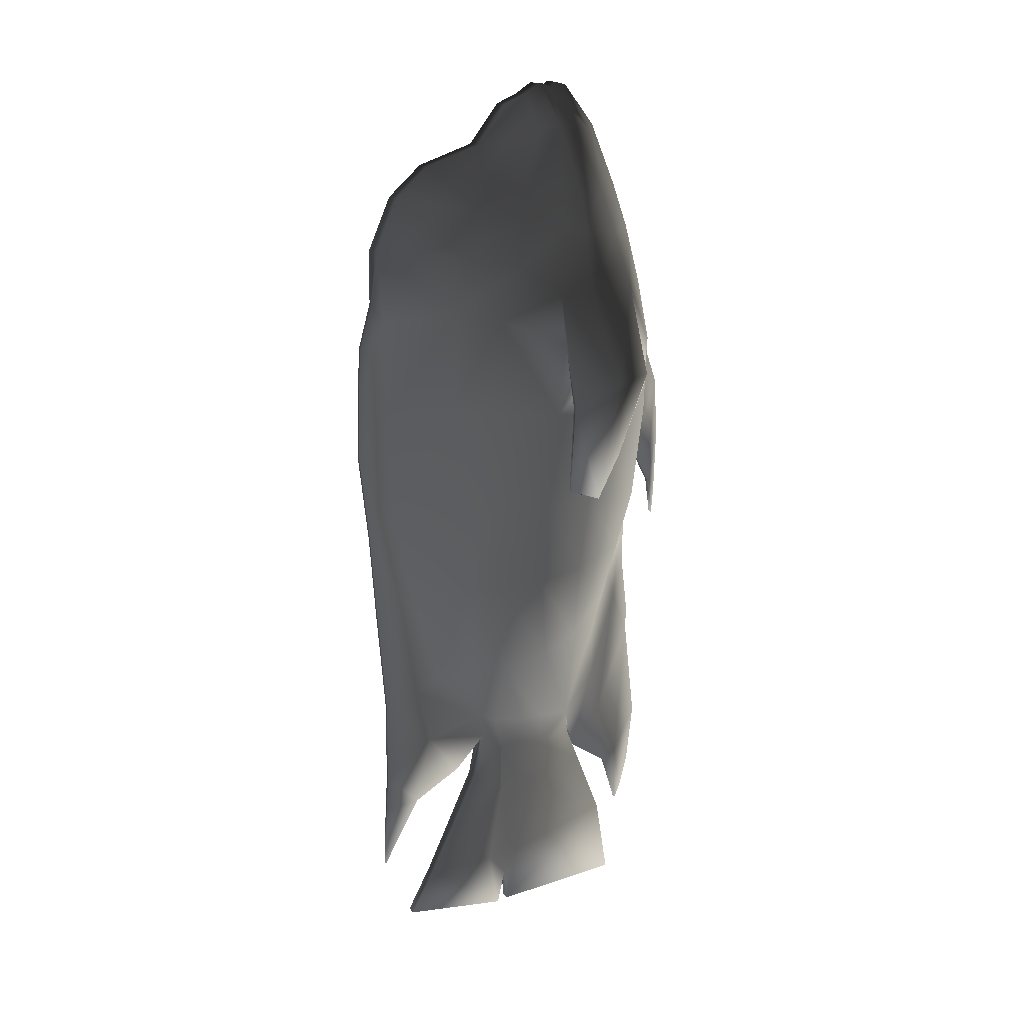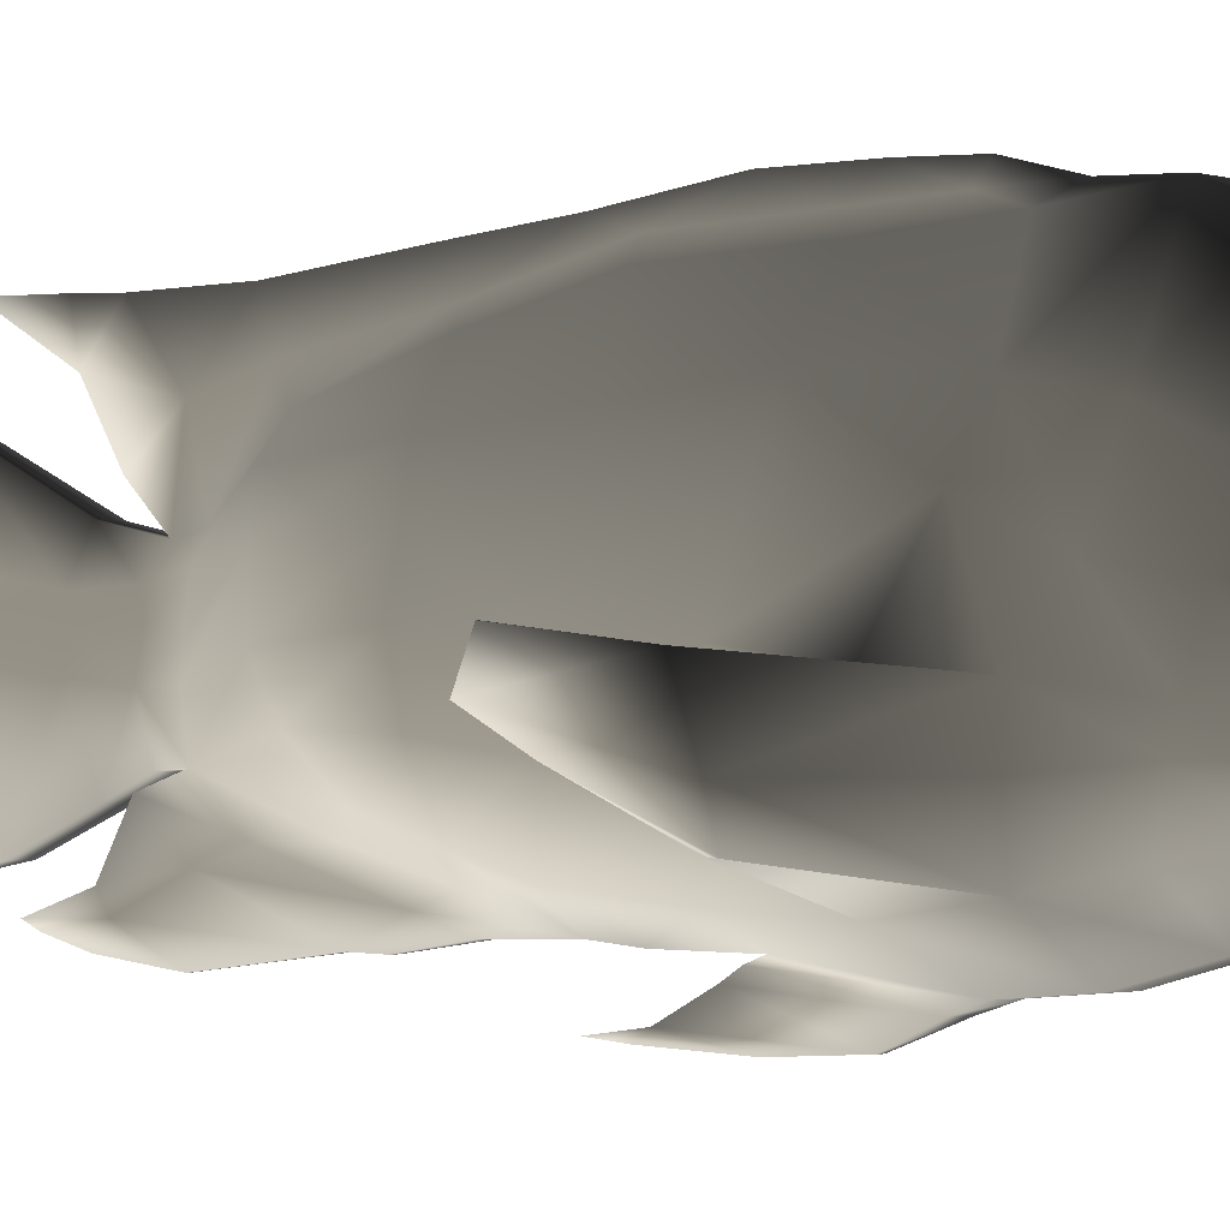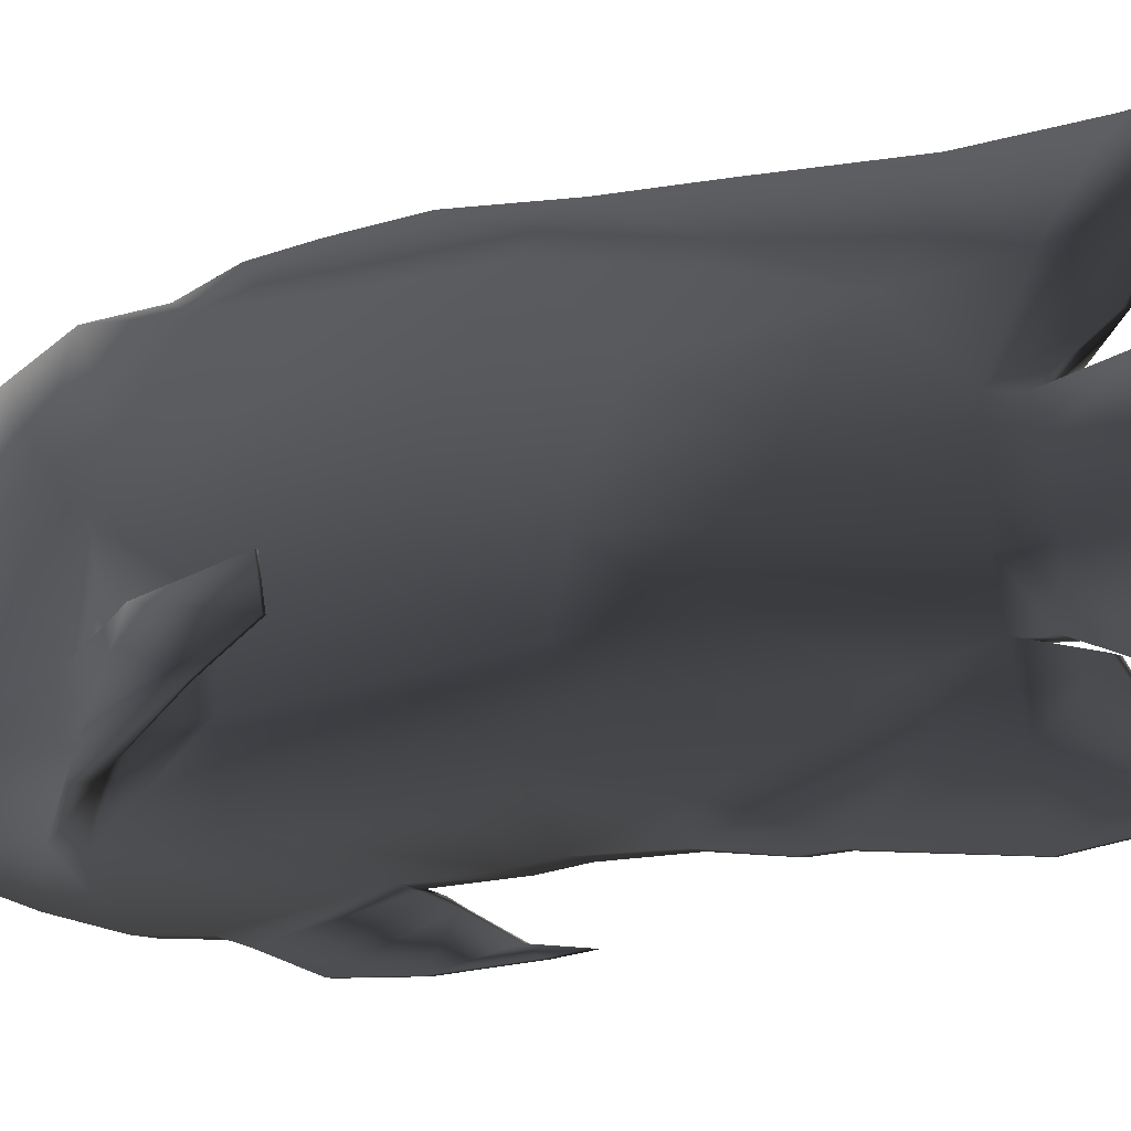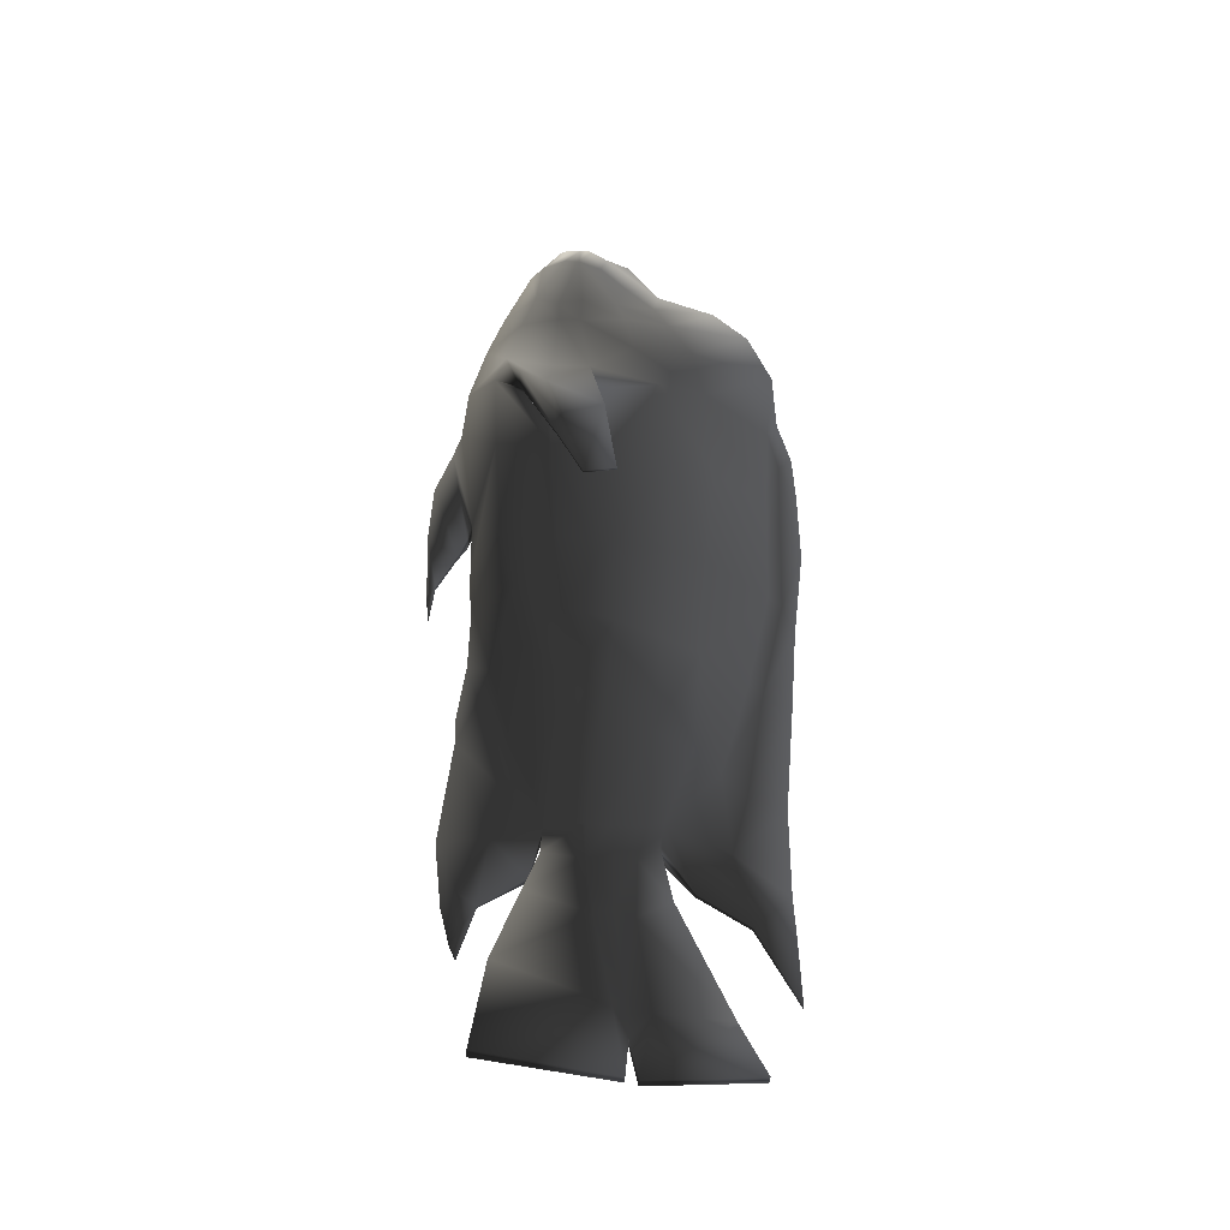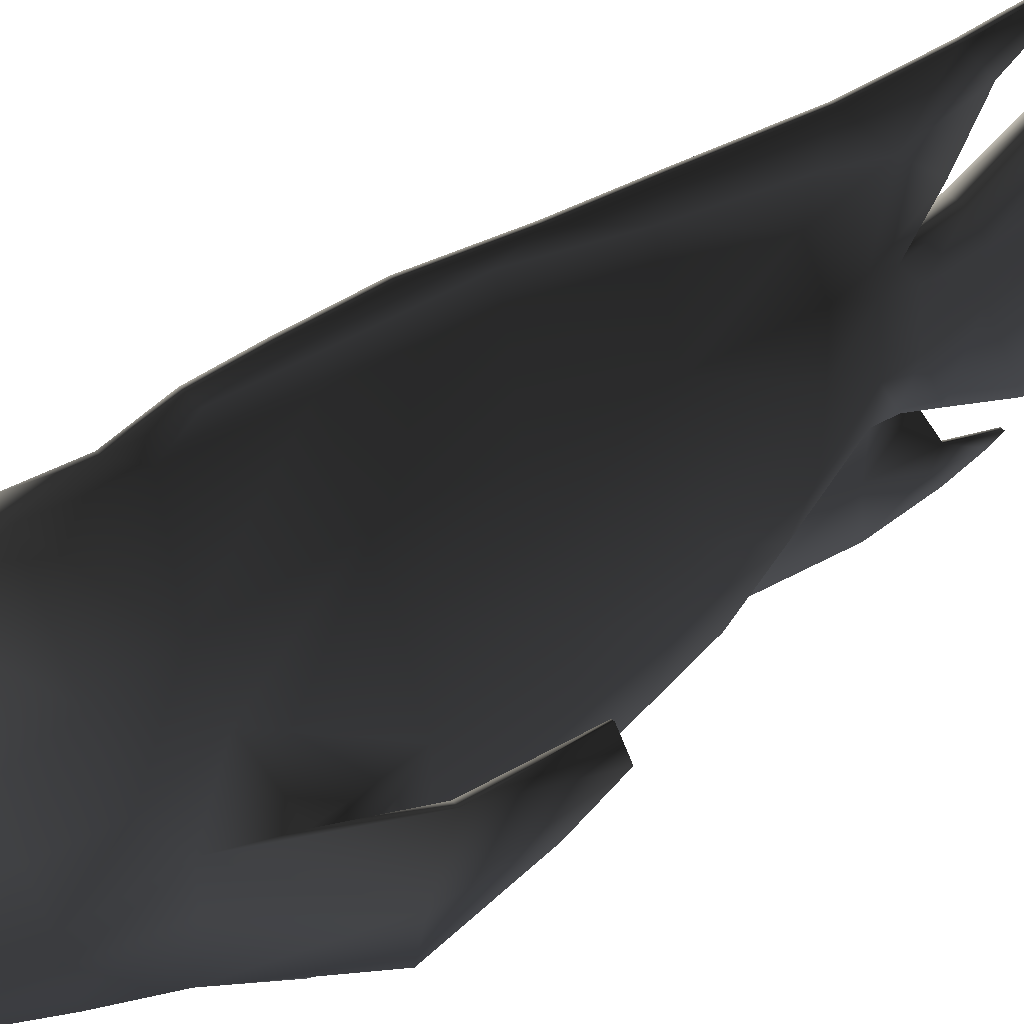
<metadata>
{"format":"obj","ext":"obj","renderer":"f3d","projection":"perspective","resolution":1024,"background":"white","views":[{"elev":13.8,"azim":-113.3,"up":"+Z"},{"elev":-1.6,"azim":-48.6,"up":"+Y"},{"elev":-12.0,"azim":128.4,"up":"+Y"},{"elev":-36.5,"azim":85.9,"up":"+Z"},{"elev":39.0,"azim":48.9,"up":"+Y"}]}
</metadata>
<code>
g default
v 0.0581 -0.4524 -0.642
v 0.05982 -0.3592 -0.8498
v 0.2998 -0.3941 -0.3667
v 0.05604 -0.5345 -0.3346
v 0.3237 -0.4568 -0.1115
v 0.05393 -0.6189 -0.02307
v 0.3966 -0.5487 0.5595
v 0.3949 -0.5642 0.9084
v 0.04923 -0.698 0.8874
v 0.05192 -0.6342 0.4027
v 0.2947 -0.5208 1.128
v 0.2492 -0.458 1.377
v 0.0478 -0.608 1.386
v 0.04835 -0.6774 1.127
v 0.06115 -0.3122 -1.06
v 0.3019 -0.2429 -0.5506
v 0.3258 -0.2574 -0.2104
v 0.3985 -0.3248 0.568
v 0.3974 -0.3314 0.7849
v 0.2965 -0.3252 1.101
v 0.2606 -0.2994 1.412
v 0.09713 -0.1529 -1.047
v 0.3036 -0.09407 -0.6404
v 0.3278 -0.05686 -0.2593
v 0.4004 -0.104 0.5654
v 0.3986 -0.1444 0.8896
v 0.2979 -0.1613 1.105
v 0.2515 -0.2061 1.425
v 0.08929 -0.05847 -1.05
v 0.2449 0.09457 -0.7105
v 0.2625 0.1325 -0.288
v 0.3166 0.1795 0.5818
v 0.3144 0.1435 1.004
v 0.2887 0.02717 1.237
v 0.2271 -0.007735 1.464
v -0.04222 -0.4515 -0.6443
v -0.04428 -0.5336 -0.337
v -0.2853 -0.3891 -0.3804
v -0.0405 -0.3583 -0.8522
v -0.04638 -0.6181 -0.02542
v -0.3125 -0.4513 -0.1264
v -0.05109 -0.6972 0.8851
v -0.3945 -0.5574 0.8899
v -0.3928 -0.5419 0.541
v -0.0484 -0.6333 0.4003
v -0.05251 -0.6072 1.384
v -0.2512 -0.4537 1.365
v -0.2956 -0.5157 1.114
v -0.05197 -0.6765 1.125
v -0.2831 -0.2379 -0.5643
v -0.03916 -0.3113 -1.062
v -0.3103 -0.252 -0.2253
v -0.392 -0.3246 0.7664
v -0.391 -0.318 0.5495
v -0.2602 -0.2951 1.4
v -0.2938 -0.3201 1.087
v -0.2815 -0.08904 -0.6541
v -0.0725 -0.1514 -1.051
v -0.3084 -0.05139 -0.2742
v -0.3908 -0.1376 0.8711
v -0.389 -0.09722 0.5469
v -0.2488 -0.2018 1.413
v -0.2924 -0.1562 1.091
v -0.2189 0.09856 -0.7214
v -0.06301 -0.05716 -1.054
v -0.2396 0.1369 -0.2997
v -0.3027 0.1488 0.9892
v -0.3006 0.1848 0.5674
v -0.2223 -0.004292 1.454
v -0.2681 0.03119 1.226
v 0.01858 -0.6423 -1.537
v 0.01755 -0.6819 -1.381
v 0.000895 -0.6817 -1.381
v 0.001924 -0.6422 -1.537
v 0.02248 -0.6614 -0.5531
v -0.01099 -0.6611 -0.5539
v -0.01131 -0.6586 -0.667
v 0.02385 -0.6589 -0.6662
v 0.01441 -0.8055 0.05296
v -0.01076 -0.8053 0.05237
v -0.01014 -0.7951 -0.06801
v 0.01503 -0.7953 -0.06742
v 0.04769 -0.2803 2.051
v 0.04807 -0.2298 2.063
v -0.05225 -0.2289 2.061
v -0.05263 -0.2794 2.048
v 0.077 -0.1984 2.032
v -0.08037 -0.1975 2.03
v 0.06218 -0.1731 2.054
v -0.0653 -0.1723 2.051
v 0.04882 -0.1447 2.058
v -0.05149 -0.1438 2.055
v 0.05266 0.1588 1.78
v -0.04766 0.1597 1.777
v -0.04963 0.02377 1.96
v 0.05069 0.0229 1.962
v 0.02354 0.7451 0.6363
v 0.001643 0.7453 0.6358
v 0.000561 0.7336 0.8583
v 0.02246 0.7335 0.8588
v 0.02944 0.6317 -0.9192
v 0.03112 0.6317 -1.3
v 0.009224 0.6319 -1.301
v 0.007539 0.6319 -0.9197
v 0.04232 0.04997 -2.059
v -0.005283 0.05038 -2.06
v -0.00139 0.5163 -2.033
v 0.04621 0.5159 -2.032
v 0.04095 -6e-06 -2.046
v 0.04231 -0.5616 -1.962
v -0.01666 -0.5611 -1.963
v -0.004884 0.000388 -2.048
v 0.01906 -0.6167 -1.595
v 0.002402 -0.6166 -1.595
v 0.1397 -0.3726 1.84
v 0.04728 -0.4201 1.869
v 0.1708 -0.2741 1.866
v 0.1634 -0.207 1.872
v 0.04963 -0.0757 2.009
v 0.09956 0.002422 1.785
v -0.1444 -0.3702 1.834
v -0.05303 -0.4192 1.867
v -0.1728 -0.2717 1.859
v -0.1632 -0.2046 1.866
v -0.1411 -0.1073 1.849
v 0.05524 0.4109 1.686
v -0.04507 0.4118 1.684
v 0.2038 -0.3996 1.589
v 0.04752 -0.5384 1.585
v 0.216 -0.299 1.553
v 0.2172 -0.1946 1.577
v 0.1429 0.1313 1.616
v -0.2067 -0.396 1.579
v -0.0528 -0.5375 1.583
v -0.2168 -0.2955 1.543
v -0.2157 -0.1911 1.567
v -0.1807 -0.03303 1.586
v 0.05717 0.5617 1.544
v -0.04315 0.5626 1.542
v 0.05909 0.6624 1.305
v 0.2182 0.2888 1.285
v 0.2298 0.3396 1.038
v 0.06027 0.6291 0.9729
v 0.02495 0.7495 0.3271
v 0.003048 0.7497 0.3266
v 0.06154 -0.3195 -1.161
v 0.08618 -0.1502 -1.193
v -0.03878 -0.3186 -1.163
v -0.06021 -0.1489 -1.197
v -0.0536 -0.03954 -1.178
v 0.01001 0.6408 -1.462
v 0.03191 0.6406 -1.461
v 0.03325 0.6508 -1.745
v 0.01135 0.651 -1.746
v 0.08179 0.08206 -1.041
v 0.07633 0.04582 -1.19
v 0.06523 0.1323 -1.116
v 0.06495 0.1531 -1.014
v 0.05752 -0.3832 -1.318
v 0.0713 -0.1192 -1.418
v -0.03447 -0.3824 -1.321
v -0.04283 -0.1182 -1.421
v -0.03793 -0.04153 -1.393
v 0.05777 0.1808 -1.347
v -0.02476 0.1815 -1.349
v -0.03509 0.1331 -1.118
v 0.06398 0.03975 -1.424
v 0.05735 -0.04813 -1.774
v 0.05362 -0.4993 -1.607
v -0.03002 -0.4986 -1.609
v -0.02451 -0.04743 -1.776
v -0.005867 0.0143 -1.898
v -0.0213 0.000931 -1.739
v -0.01183 0.4046 -1.829
v 0.05291 0.404 -1.827
v 0.05283 0.09943 -1.802
v 0.06588 0.3747 -0.7909
v 0.1859 0.2549 -0.7657
v 0.06502 0.4972 -0.358
v 0.197 0.2917 -0.3108
v 0.06186 0.606 0.5685
v 0.232 0.3664 0.5886
v 0.1727 0.189 1.493
v -0.1567 0.2578 -0.7737
v -0.03444 0.3756 -0.7933
v -0.03536 0.154 -1.016
v -0.05318 0.08322 -1.044
v -0.2129 0.3703 0.5782
v -0.03846 0.6069 0.5662
v -0.0364 0.5948 0.07616
v -0.1857 0.3319 0.1348
v -0.2151 0.3434 1.027
v -0.04004 0.63 0.9706
v -0.1644 0.1916 1.486
v -0.1368 0.1334 1.61
v -0.05069 -0.07484 2.007
v 0.04086 0.01389 -1.897
v 0.1425 -0.1093 1.854
v -0.09727 0.004028 1.781
v 0.1839 -0.0359 1.594
v -0.04123 0.6632 1.303
v -0.1928 0.2918 1.276
v -0.04703 0.04688 -1.193
v 0.08128 -0.0407 -1.175
v -0.03271 0.04059 -1.427
v 0.06748 -0.04244 -1.39
v -0.0172 0.1 -1.804
v 0.05464 0.000278 -1.737
v 0.02844 0.4125 -1.12
v 0.02789 0.4782 -0.8678
v 0.02799 0.2684 -1.299
v 0.006092 0.2686 -1.3
v 0.006542 0.4127 -1.121
v 0.005993 0.4784 -0.8684
v -0.0353 0.498 -0.3603
v 0.004553 0.5573 -0.3891
v 0.000243 0.676 0.8179
v 0.001503 0.6673 0.5158
v -0.000812 0.6792 1.063
v 0.02109 0.679 1.063
v 0.02214 0.6758 0.8184
v 0.0234 0.6671 0.5163
v 0.06392 0.5939 0.07851
v 0.02528 0.6556 0.06833
v 0.02629 0.703 -0.06865
v 0.03039 0.4791 -1.432
v 0.008492 0.4793 -1.433
v 0.005764 0.6745 -0.4349
v 0.004396 0.7032 -0.06917
v 0.05317 -0.6318 0.1241
v 0.3476 -0.5195 0.1437
v 0.3496 -0.2939 0.1276
v 0.3514 -0.08411 0.1154
v 0.2081 0.3285 0.1441
v 0.2802 0.1705 0.1346
v -0.04714 -0.631 0.1217
v -0.3397 -0.5136 0.1276
v -0.3377 -0.288 0.1115
v -0.3358 -0.0782 0.0993
v -0.2603 0.1752 0.1219
v 0.02766 0.6743 -0.4344
v -0.198 0.2949 -0.3194
v 0.003383 0.6558 0.06782
v 0.02645 0.5571 -0.3886
v 0.04283 -0.4588 -0.8861
v 0.04002 -0.5768 -0.4787
v 0.03885 -0.6262 -0.3108
v -0.02889 -0.6256 -0.3124
v -0.02772 -0.5762 -0.4803
v -0.02491 -0.4583 -0.8877
v -0.008188 -0.5096 -1.084
v -0.006158 -0.362 -1.256
v 0.029 -0.3623 -1.255
v 0.02697 -0.5099 -1.084
v -0.000554 -0.712 -1.112
v 0.0161 -0.7122 -1.112
v 0.001287 -0.6113 -1.333
v 0.002022 -0.5474 -1.375
v 0.01868 -0.5476 -1.374
v 0.01794 -0.6115 -1.332
v -0.03905 -0.654 0.3391
v -0.04168 -0.7288 0.7885
v 0.04276 -0.6547 0.341
v 0.04014 -0.7295 0.7904
v -0.01069 -0.6905 0.2593
v -0.0132 -0.8005 0.6142
v 0.01449 -0.6907 0.2599
v 0.01197 -0.8007 0.6148
v -0.01069 -0.7724 0.1003
v -0.01219 -0.8161 0.3564
v 0.01448 -0.7726 0.1009
v 0.01298 -0.8163 0.357
v -0.5108 -0.3422 0.702
v -0.5645 -0.4515 0.6961
v -0.5808 -0.3239 0.708
v -0.5936 -0.4531 0.7542
v -0.5382 -0.1081 0.6112
v -0.567 -0.1058 0.6139
v -0.6226 -0.1931 0.1943
v -0.6337 -0.1931 0.194
v -0.6136 -0.05921 0.2338
v -0.6025 -0.05929 0.2341
v -0.6292 -0.2953 0.3882
v -0.6181 -0.2954 0.3885
v 0.5145 -0.351 0.726
v 0.5664 -0.4613 0.7226
v 0.595 -0.4634 0.7821
v 0.5848 -0.334 0.7353
v 0.5756 -0.1157 0.6407
v 0.5467 -0.1174 0.6366
v 0.6333 -0.2039 0.2238
v 0.6153 -0.06976 0.2626
v 0.6263 -0.06987 0.2629
v 0.6444 -0.204 0.224
v 0.6254 -0.3061 0.4176
v 0.6365 -0.3062 0.4179
g TropicalFish09:TropicalFish09
f 1 2 3 4
f 4 3 5 6
f 7 8 9 10
f 11 12 13 14
f 2 15 16 3
f 3 16 17 5
f 18 19 8 7
f 20 21 12 11
f 15 22 23 16
f 16 23 24 17
f 25 26 19 18
f 27 28 21 20
f 22 29 30 23
f 23 30 31 24
f 25 32 33 26
f 34 35 28 27
f 36 37 38 39
f 37 40 41 38
f 42 43 44 45
f 46 47 48 49
f 39 38 50 51
f 38 41 52 50
f 43 53 54 44
f 47 55 56 48
f 51 50 57 58
f 50 52 59 57
f 53 60 61 54
f 55 62 63 56
f 58 57 64 65
f 57 59 66 64
f 61 60 67 68
f 62 69 70 63
f 71 72 73 74
f 75 76 77 78
f 79 80 81 82
f 13 46 49 14
f 83 84 85 86
f 84 87 88 85
f 87 89 90 88
f 91 92 90 89
f 93 94 95 96
f 97 98 99 100
f 101 102 103 104
f 105 106 107 108
f 109 110 111 112
f 113 71 74 114
f 115 84 83 116
f 87 84 115 117
f 118 89 87 117
f 119 120 93 96
f 86 85 121 122
f 121 85 88 123
f 88 90 124 123
f 124 90 92 125
f 83 86 122 116
f 126 127 94 93
f 128 115 116 129
f 117 115 128 130
f 118 117 130 131
f 93 120 132 126
f 122 121 133 134
f 133 121 123 135
f 135 123 124 136
f 124 125 137 136
f 116 122 134 129
f 138 139 127 126
f 8 11 14 9
f 140 141 142 143
f 49 48 43 42
f 14 49 42 9
f 144 145 98 97
f 22 15 146 147
f 15 51 148 146
f 51 58 149 148
f 65 150 149 58
f 151 152 153 154
f 155 156 157 158
f 147 146 159 160
f 148 161 159 146
f 149 162 161 148
f 149 150 163 162
f 157 164 165 166
f 156 167 164 157
f 168 169 110 109
f 169 170 111 110
f 170 171 112 111
f 172 112 171 173
f 174 175 108 107
f 175 176 105 108
f 158 177 178 155
f 177 179 180 178
f 181 143 142 182
f 141 140 138 183
f 184 185 186 187
f 188 189 190 191
f 192 193 189 188
f 127 139 194 195
f 96 95 196 119
f 197 172 106 105
f 119 91 198 120
f 94 199 196 95
f 120 198 200 132
f 94 127 195 199
f 34 33 142 141
f 201 193 192 202
f 187 186 166 203
f 155 29 204 156
f 203 166 165 205
f 156 204 206 167
f 174 107 106 207
f 176 208 197 105
f 177 158 209 210
f 158 157 211 209
f 157 166 212 211
f 166 186 213 212
f 186 185 214 213
f 185 215 216 214
f 189 193 217 218
f 193 201 219 217
f 201 140 220 219
f 220 140 143 221
f 143 181 222 221
f 223 224 222 181
f 221 222 144 97
f 224 225 144 222
f 101 210 209 102
f 209 211 226 102
f 211 212 227 226
f 227 212 213 103
f 213 214 104 103
f 214 216 228 104
f 218 217 98 145
f 145 144 225 229
f 7 10 230 231
f 18 7 231 232
f 233 25 18 232
f 234 182 32 235
f 236 45 44 237
f 237 44 54 238
f 54 61 239 238
f 239 61 68 240
f 10 45 236 230
f 241 228 229 225
f 223 181 182 234
f 190 215 242 191
f 190 189 218 243
f 179 244 224 223
f 244 241 225 224
f 243 218 145 229
f 217 219 99 98
f 219 220 100 99
f 100 220 221 97
f 155 178 30 29
f 30 178 180 31
f 182 142 33 32
f 141 183 35 34
f 64 184 187 65
f 240 191 242 66
f 67 192 188 68
f 137 195 194 69
f 119 196 92 91
f 196 199 125 92
f 199 195 137 125
f 70 202 192 67
f 187 203 150 65
f 203 205 163 150
f 207 106 172 173
f 109 112 172 197
f 91 89 118 198
f 118 131 200 198
f 29 22 147 204
f 147 160 206 204
f 197 208 168 109
f 32 25 233 235
f 68 188 191 240
f 12 128 129 13
f 21 130 128 12
f 28 131 130 21
f 35 200 131 28
f 134 133 47 46
f 133 135 55 47
f 135 136 62 55
f 136 137 69 62
f 129 134 46 13
f 140 201 139 138
f 126 132 183 138
f 139 201 202 194
f 183 132 200 35
f 202 70 69 194
f 231 230 6 5
f 232 231 5 17
f 233 232 17 24
f 31 235 233 24
f 40 236 237 41
f 41 237 238 52
f 52 238 239 59
f 239 240 66 59
f 230 236 40 6
f 223 234 180 179
f 215 190 243 216
f 216 243 229 228
f 101 104 228 241
f 185 184 242 215
f 177 210 244 179
f 210 101 241 244
f 180 234 235 31
f 242 184 64 66
f 169 168 160 159
f 170 169 159 161
f 162 171 170 161
f 173 171 162 163
f 175 174 165 164
f 167 176 175 164
f 174 207 205 165
f 208 176 167 206
f 205 207 173 163
f 160 168 208 206
f 2 1 245 15
f 1 4 246 245
f 4 6 247 246
f 6 40 248 247
f 40 37 249 248
f 37 36 250 249
f 36 39 51 250
f 246 247 75 78
f 247 248 76 75
f 248 249 77 76
f 249 250 251 77
f 250 51 252 251
f 51 15 253 252
f 15 245 254 253
f 245 246 78 254
f 78 77 255 256
f 77 251 257 255
f 251 252 258 257
f 252 253 259 258
f 259 253 254 260
f 254 78 256 260
f 42 45 261 262
f 45 10 263 261
f 10 9 264 263
f 9 42 262 264
f 262 261 265 266
f 261 263 267 265
f 263 264 268 267
f 264 262 266 268
f 266 265 269 270
f 265 267 271 269
f 267 268 272 271
f 268 266 270 272
f 80 270 269 81
f 269 271 82 81
f 271 272 79 82
f 272 270 80 79
f 102 226 153 152
f 226 227 154 153
f 227 103 151 154
f 103 102 152 151
f 256 255 73 72
f 255 257 74 73
f 257 258 114 74
f 258 259 113 114
f 259 260 71 113
f 260 256 72 71
f 273 53 43 274
f 48 56 275 276
f 274 43 48 276
f 60 277 278 63
f 279 280 281 282
f 277 273 279 282
f 274 276 283 284
f 275 280 283 276
f 278 277 282 281
f 277 60 53 273
f 63 278 275 56
f 284 283 280 279
f 273 274 284 279
f 278 281 280 275
f 33 34 27 26
f 63 70 67 60
f 285 286 8 19
f 11 287 288 20
f 286 287 11 8
f 26 27 289 290
f 291 292 293 294
f 290 292 291 285
f 286 295 296 287
f 288 287 296 294
f 289 293 292 290
f 290 285 19 26
f 27 20 288 289
f 295 291 294 296
f 285 291 295 286
f 289 288 294 293

</code>
